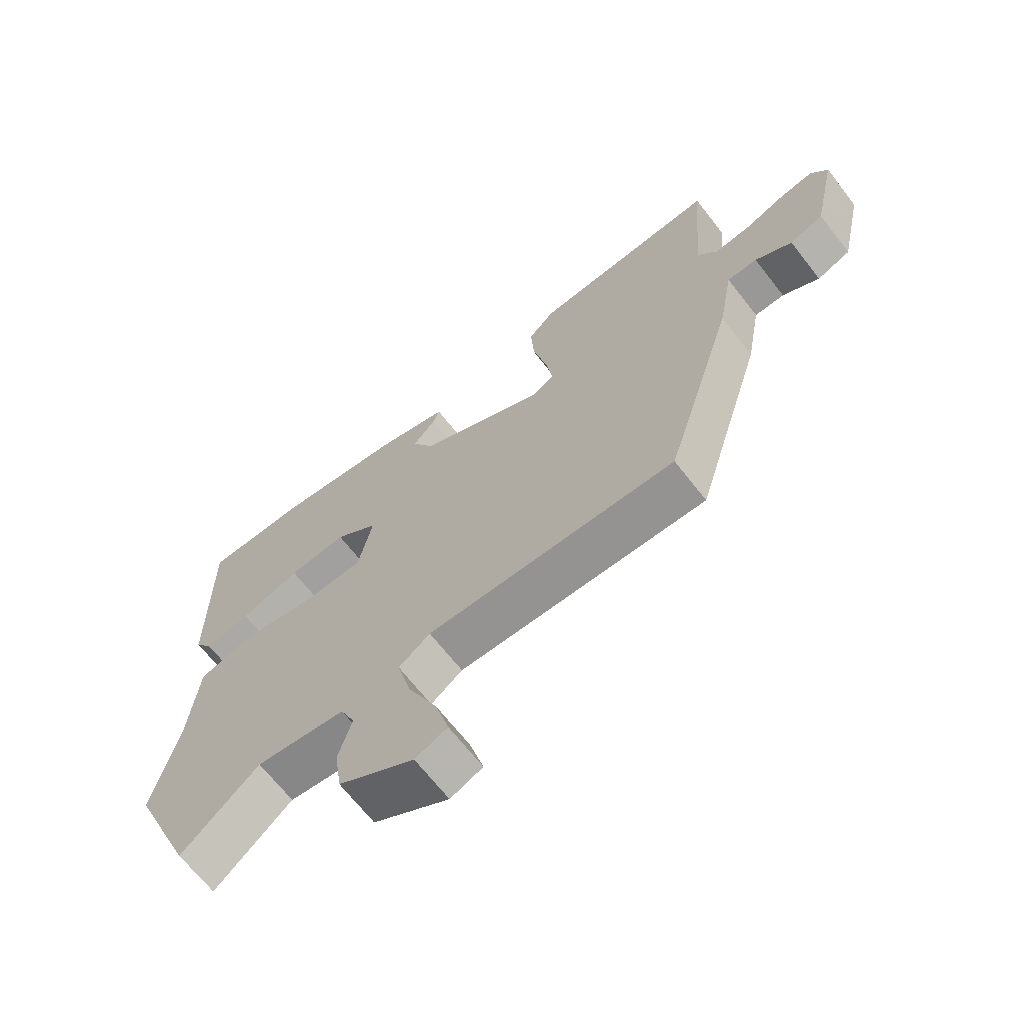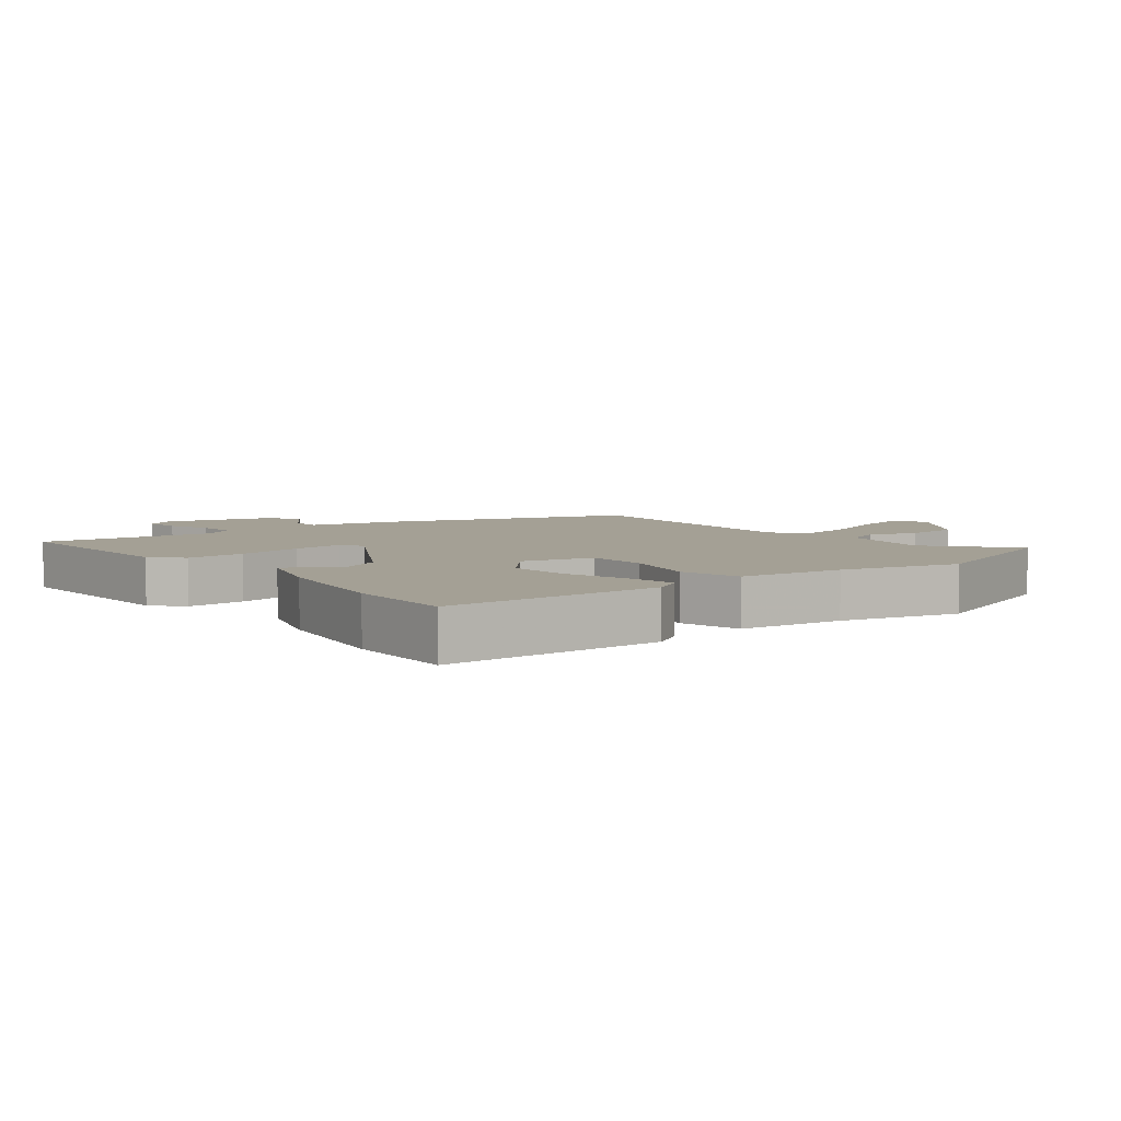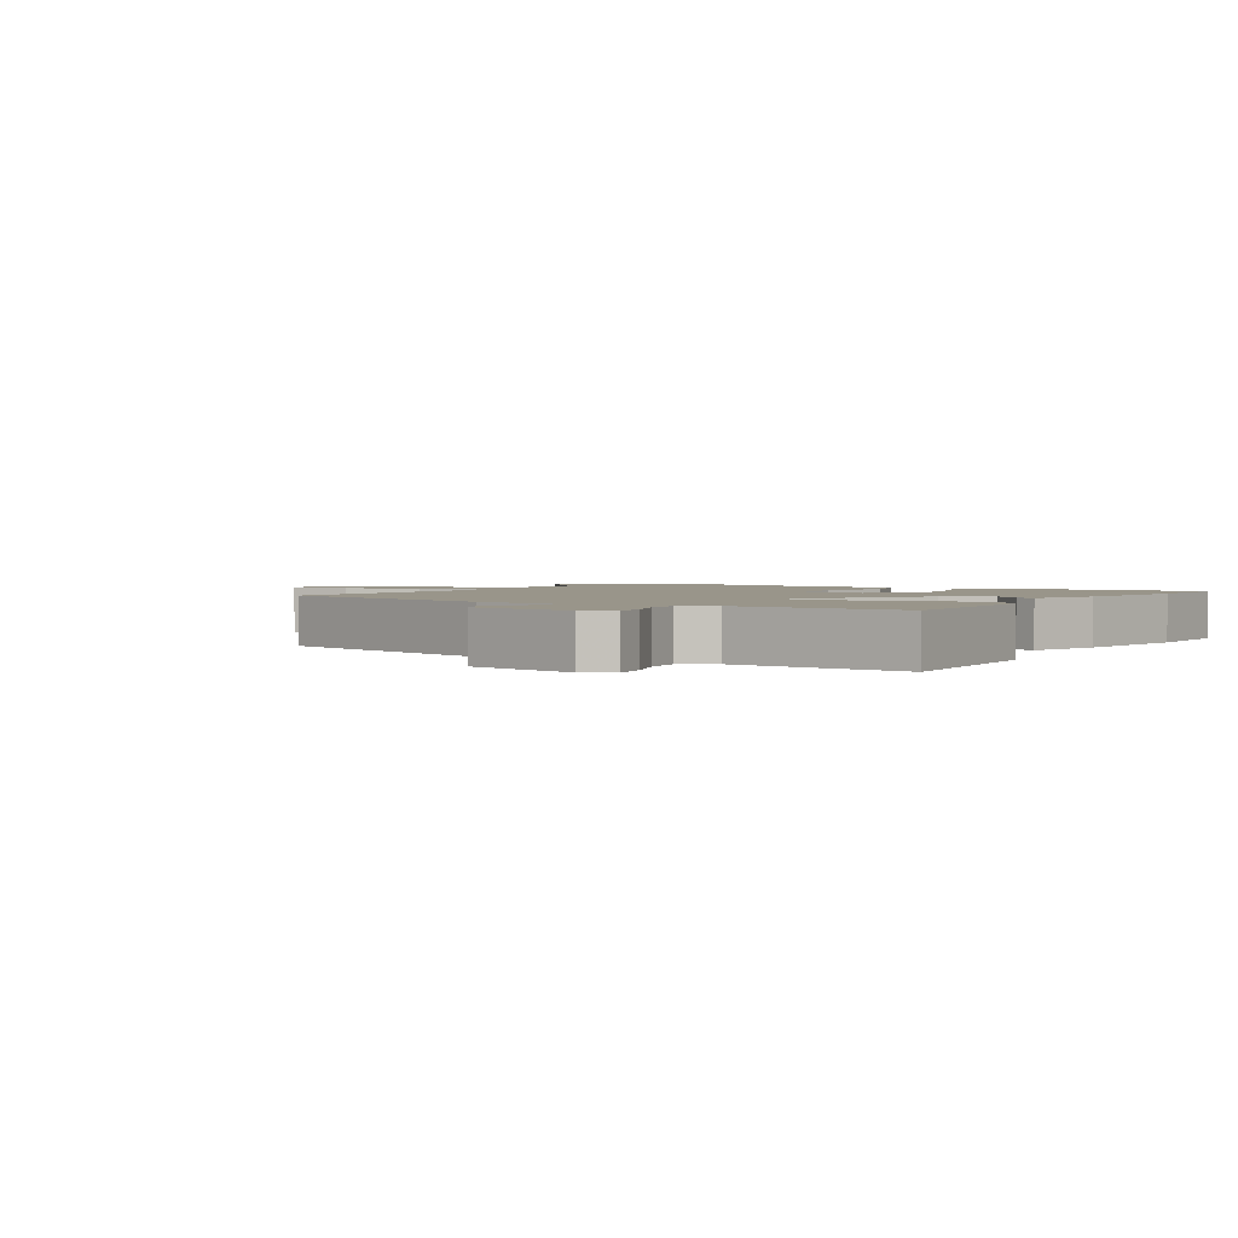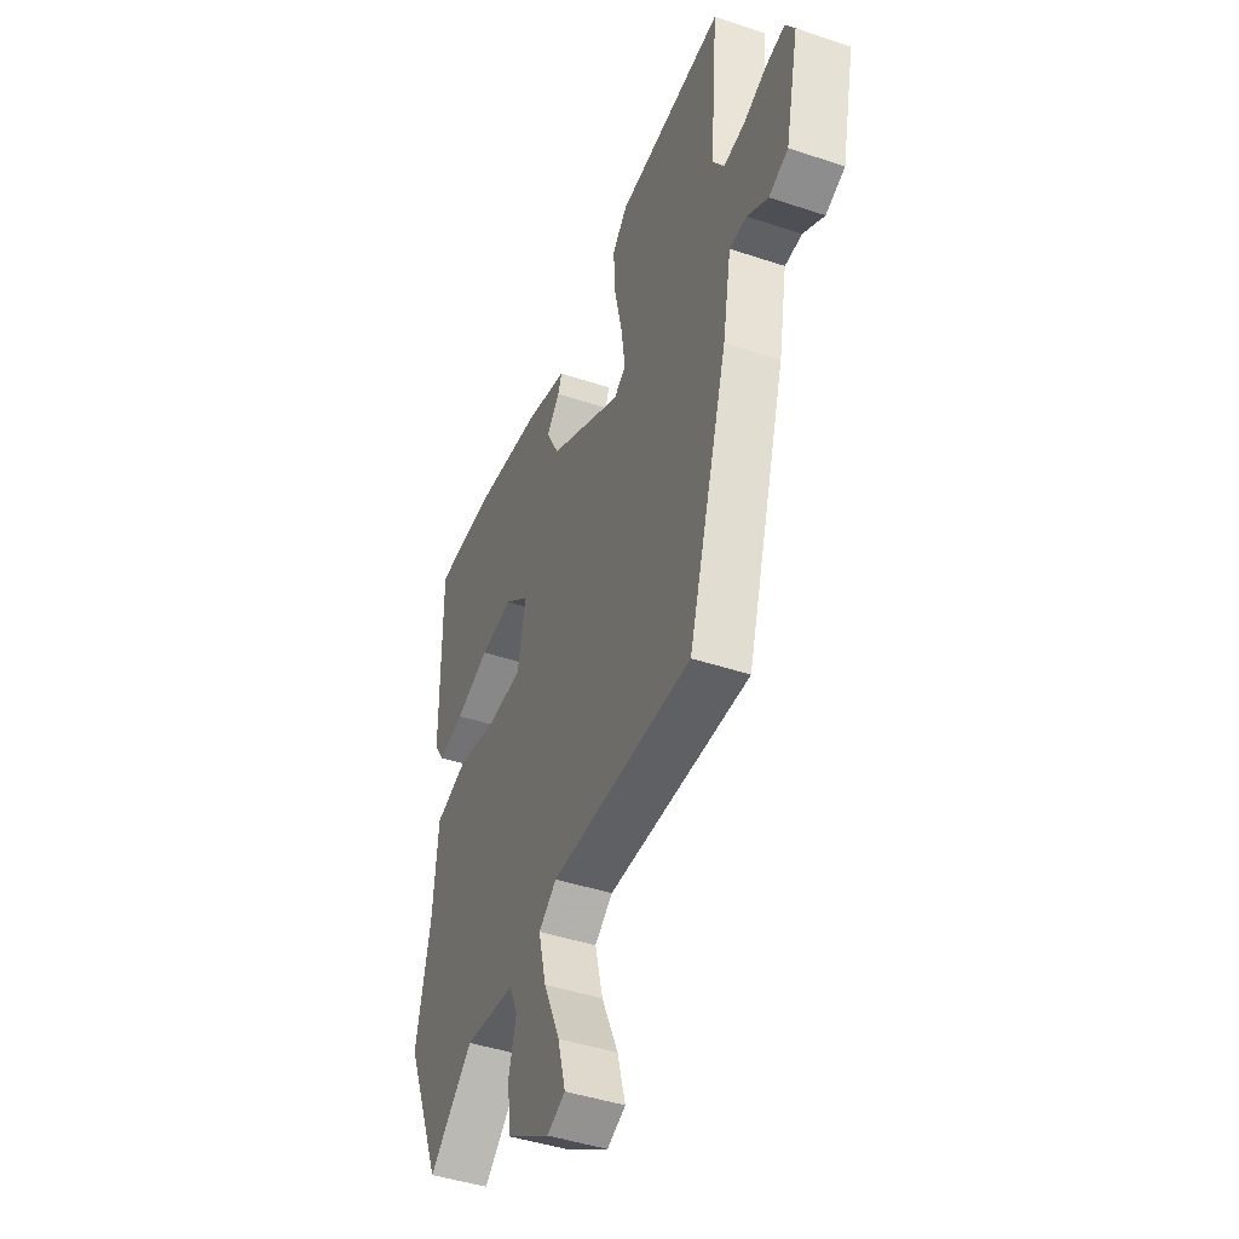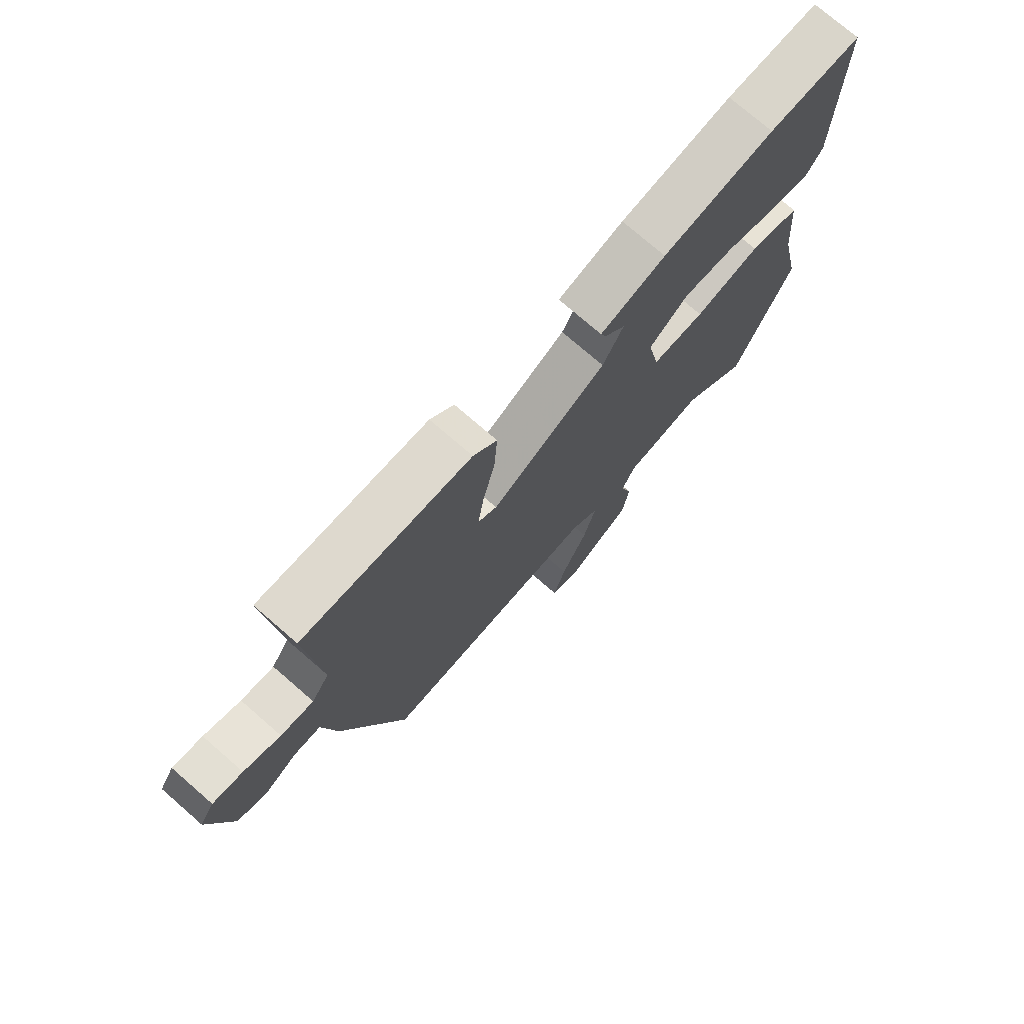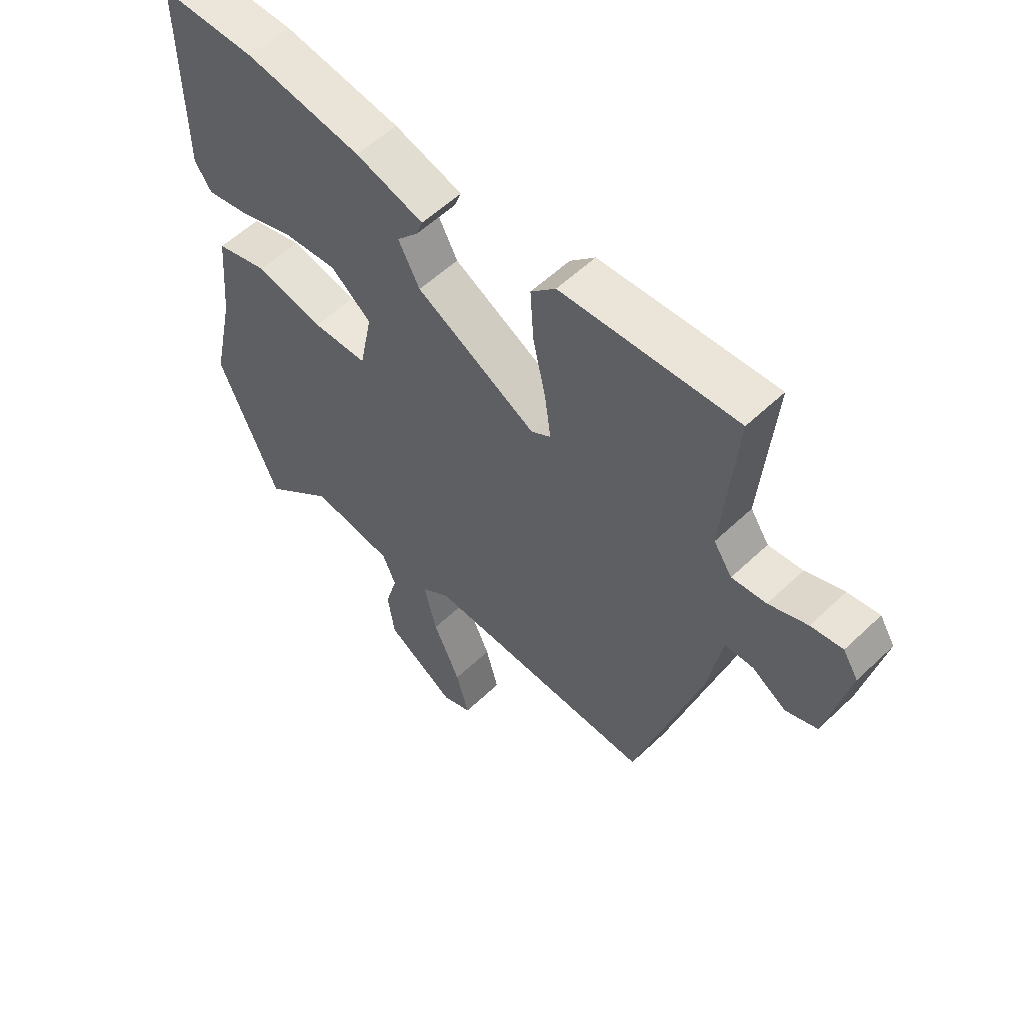
<metadata>
{"format":"obj","ext":"obj","renderer":"f3d","projection":"perspective","resolution":1024,"background":"white","views":[{"elev":-67.7,"azim":-142.0,"up":"+Z"},{"elev":5.8,"azim":53.8,"up":"+Y"},{"elev":2.0,"azim":-57.4,"up":"+Y"},{"elev":-44.1,"azim":-111.4,"up":"+Z"},{"elev":74.9,"azim":-49.0,"up":"+Z"},{"elev":56.7,"azim":-134.7,"up":"+Z"}]}
</metadata>
<code>
v -0.384 0.07 -0.479
v -0.5 0.07 -0.09
v -0.525 0.07 0.05
v -0.575 0.07 0.051
v -0.636 0.07 0.013
v -0.692 0.07 0.035
v -0.731 0.07 0.214
v -0.704 0.07 0.257
v -0.648 0.07 0.248
v -0.58 0.07 0.221
v -0.519 0.07 0.214
v -0.486 0.07 0.263
v -0.509 0.07 0.538
v -0.198 0.07 0.517
v -0.154 0.07 0.472
v -0.16 0.07 0.38
v -0.183 0.07 0.277
v -0.194 0.07 0.197
v -0.159 0.07 0.174
v 0.055 0.07 0.29
v 0.093 0.07 0.362
v 0.055 0.07 0.406
v 0.044 0.07 0.437
v 0.165 0.07 0.472
v 0.371 0.07 0.501
v 0.542 0.07 0.5
v 0.539 0.07 0.158
v 0.509 0.07 0.113
v 0.434 0.07 0.129
v 0.335 0.07 0.164
v 0.239 0.07 0.174
v 0.167 0.07 0.116
v 0.19 0.07 0.001
v 0.288 0.07 -0.003
v 0.409 0.07 0.022
v 0.503 0.07 -0.006
v 0.518 0.07 -0.171
v 0.559 0.07 -0.358
v 0.453 0.07 -0.613
v 0.326 0.07 -0.501
v 0.178 0.07 -0.52
v 0.154 0.07 -0.576
v 0.176 0.07 -0.654
v 0.164 0.07 -0.74
v 0.039 0.07 -0.818
v -0.014 0.07 -0.795
v 0.009 0.07 -0.71
v 0.057 0.07 -0.602
v 0.08 0.07 -0.509
v 0.028 0.07 -0.47
v -0.384 0 -0.479
v -0.5 0 -0.09
v -0.525 0 0.05
v -0.575 0 0.051
v -0.636 0 0.013
v -0.692 0 0.035
v -0.731 0 0.214
v -0.704 0 0.257
v -0.648 0 0.248
v -0.58 0 0.221
v -0.519 0 0.214
v -0.486 0 0.263
v -0.509 0 0.538
v -0.198 0 0.517
v -0.154 0 0.472
v -0.16 0 0.38
v -0.183 0 0.277
v -0.194 0 0.197
v -0.159 0 0.174
v 0.055 0 0.29
v 0.093 0 0.362
v 0.055 0 0.406
v 0.044 0 0.437
v 0.165 0 0.472
v 0.371 0 0.501
v 0.542 0 0.5
v 0.539 0 0.158
v 0.509 0 0.113
v 0.434 0 0.129
v 0.335 0 0.164
v 0.239 0 0.174
v 0.167 0 0.116
v 0.19 0 0.001
v 0.288 0 -0.003
v 0.409 0 0.022
v 0.503 0 -0.006
v 0.518 0 -0.171
v 0.559 0 -0.358
v 0.453 0 -0.613
v 0.326 0 -0.501
v 0.178 0 -0.52
v 0.154 0 -0.576
v 0.176 0 -0.654
v 0.164 0 -0.74
v 0.039 0 -0.818
v -0.014 0 -0.795
v 0.009 0 -0.71
v 0.057 0 -0.602
v 0.08 0 -0.509
v 0.028 0 -0.47
f 45 46 47 48
f 45 48 49
f 42 43 44 45
f 41 42 45 49
f 40 41 49 50
f 37 38 39 40
f 34 35 36 37
f 33 34 37 40
f 27 28 29 30
f 27 30 31
f 26 27 31
f 25 26 31 32
f 21 22 23 24
f 20 21 24 25
f 14 15 16 17
f 12 13 14 17
f 11 12 17 18
f 7 8 9 10
f 7 10 11
f 4 5 6 7
f 3 4 7 11
f 50 1 2 3
f 33 40 50 3
f 20 25 32
f 19 20 32 33
f 3 11 18 19
f 3 19 33
f 98 97 96 95
f 99 98 95
f 95 94 93 92
f 99 95 92 91
f 100 99 91 90
f 90 89 88 87
f 87 86 85 84
f 90 87 84 83
f 80 79 78 77
f 81 80 77
f 81 77 76
f 82 81 76 75
f 74 73 72 71
f 75 74 71 70
f 67 66 65 64
f 67 64 63 62
f 68 67 62 61
f 60 59 58 57
f 61 60 57
f 57 56 55 54
f 61 57 54 53
f 53 52 51 100
f 53 100 90 83
f 82 75 70
f 83 82 70 69
f 69 68 61 53
f 83 69 53
f 1 51 52 2
f 2 52 53 3
f 3 53 54 4
f 4 54 55 5
f 5 55 56 6
f 6 56 57 7
f 7 57 58 8
f 8 58 59 9
f 9 59 60 10
f 10 60 61 11
f 11 61 62 12
f 12 62 63 13
f 13 63 64 14
f 14 64 65 15
f 15 65 66 16
f 16 66 67 17
f 17 67 68 18
f 18 68 69 19
f 19 69 70 20
f 20 70 71 21
f 21 71 72 22
f 22 72 73 23
f 23 73 74 24
f 24 74 75 25
f 25 75 76 26
f 26 76 77 27
f 27 77 78 28
f 28 78 79 29
f 29 79 80 30
f 30 80 81 31
f 31 81 82 32
f 32 82 83 33
f 33 83 84 34
f 34 84 85 35
f 35 85 86 36
f 36 86 87 37
f 37 87 88 38
f 38 88 89 39
f 39 89 90 40
f 40 90 91 41
f 41 91 92 42
f 42 92 93 43
f 43 93 94 44
f 44 94 95 45
f 45 95 96 46
f 46 96 97 47
f 47 97 98 48
f 48 98 99 49
f 49 99 100 50
f 50 100 51 1

</code>
